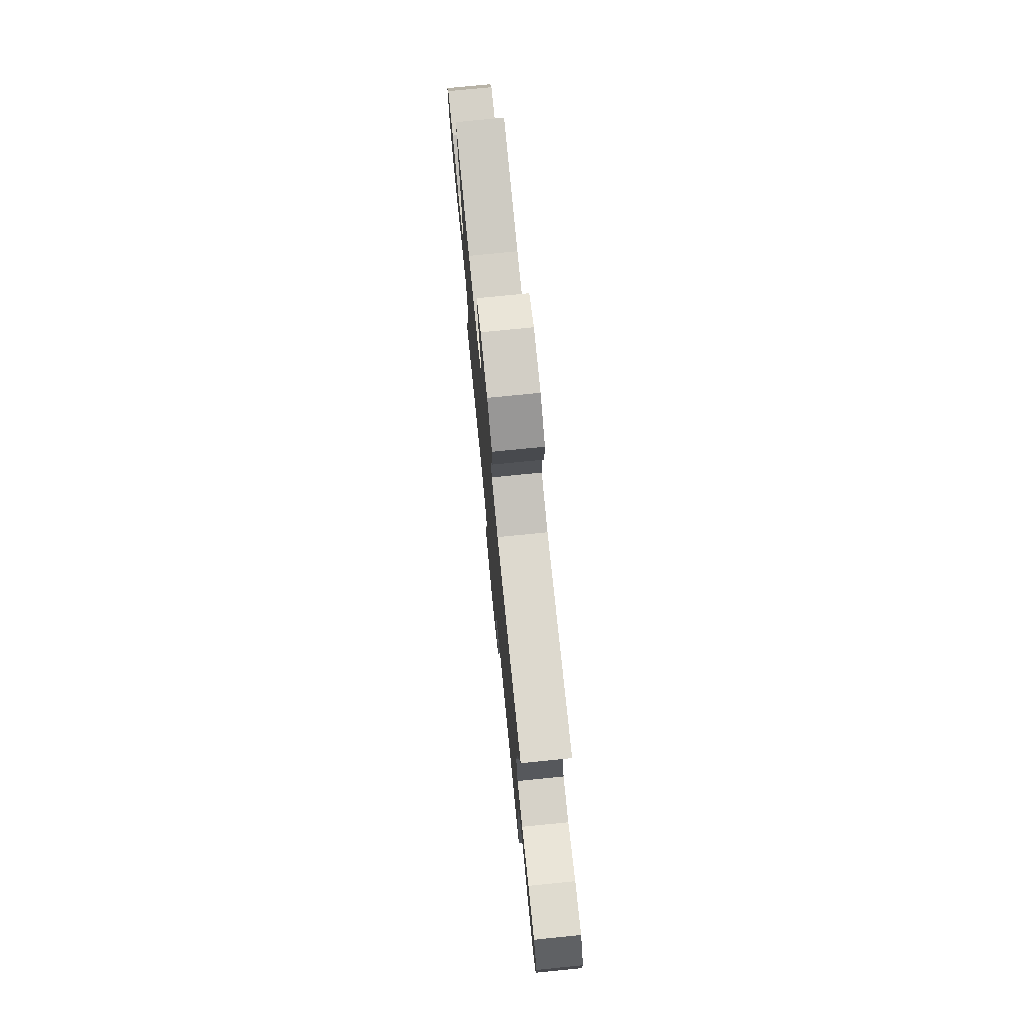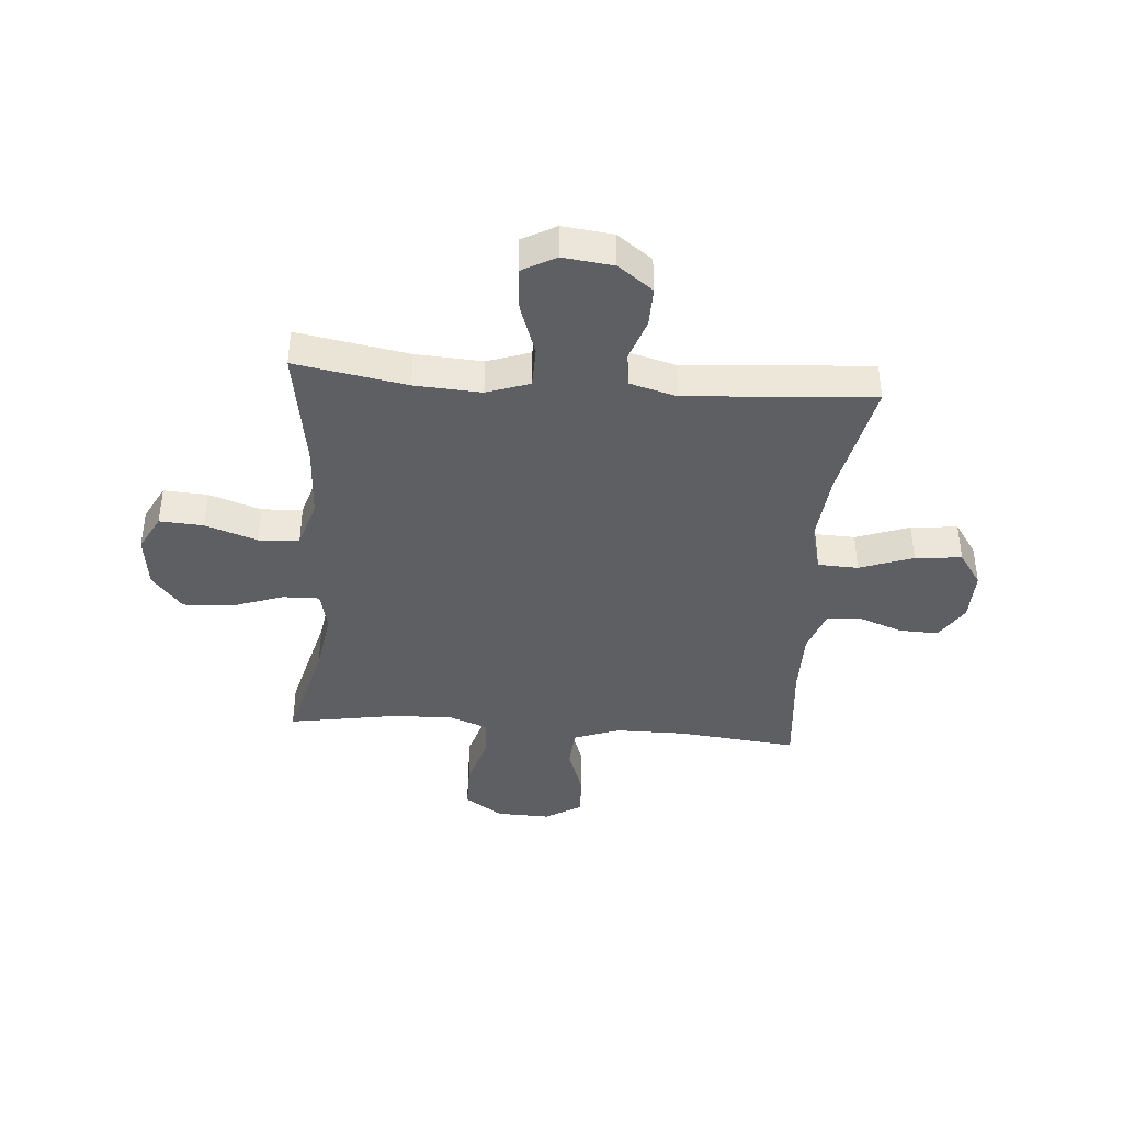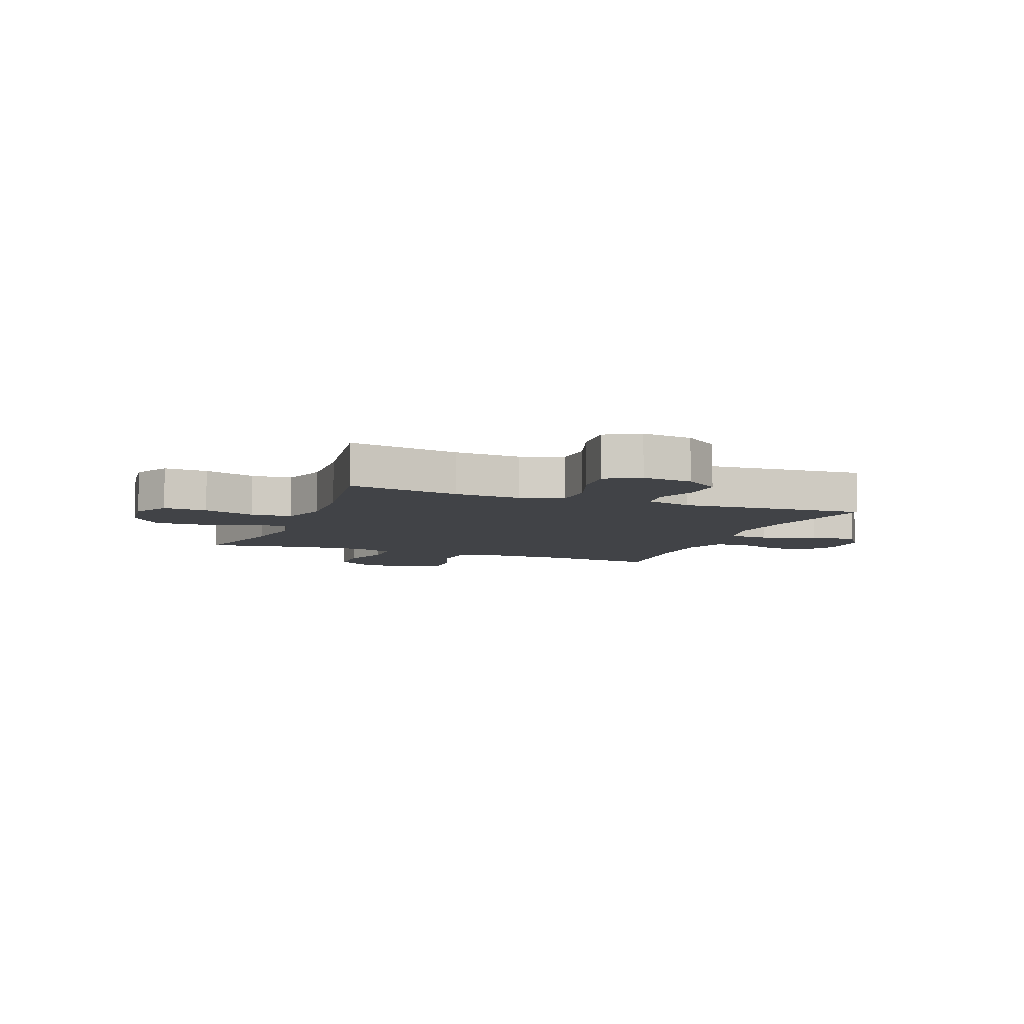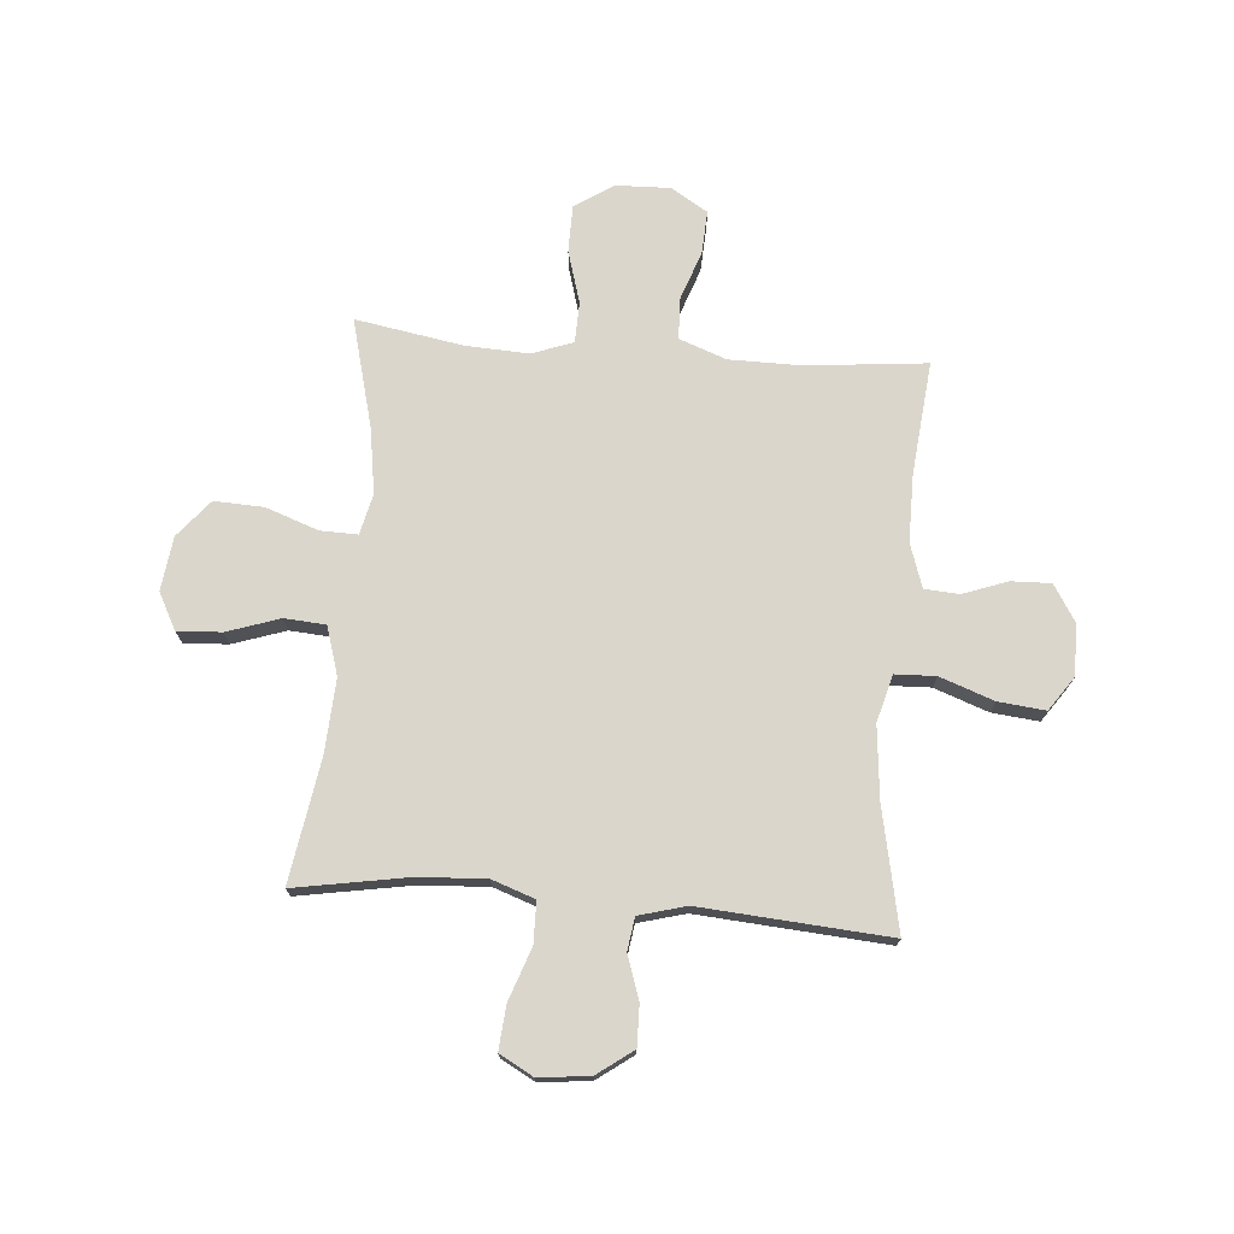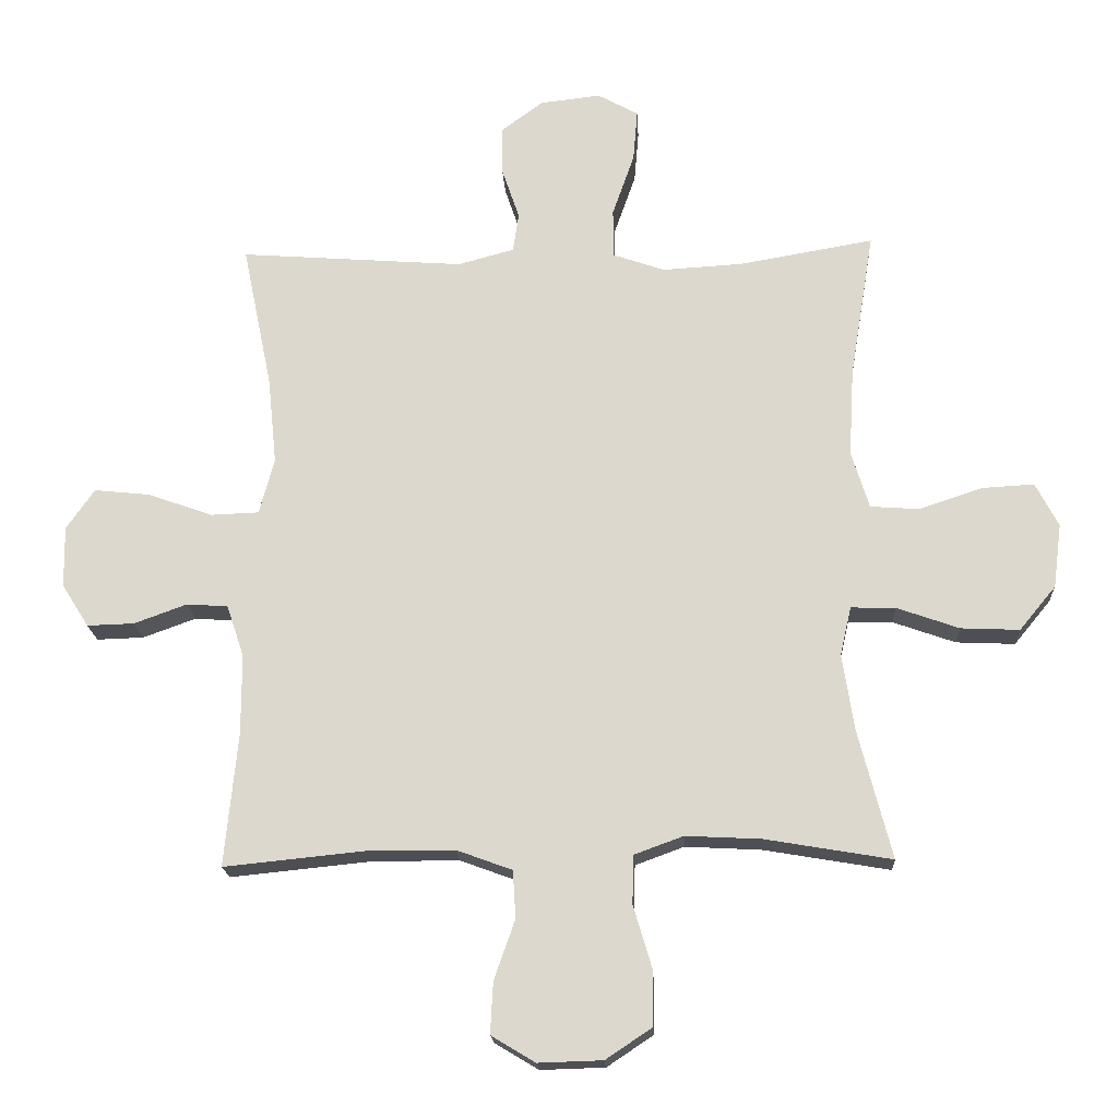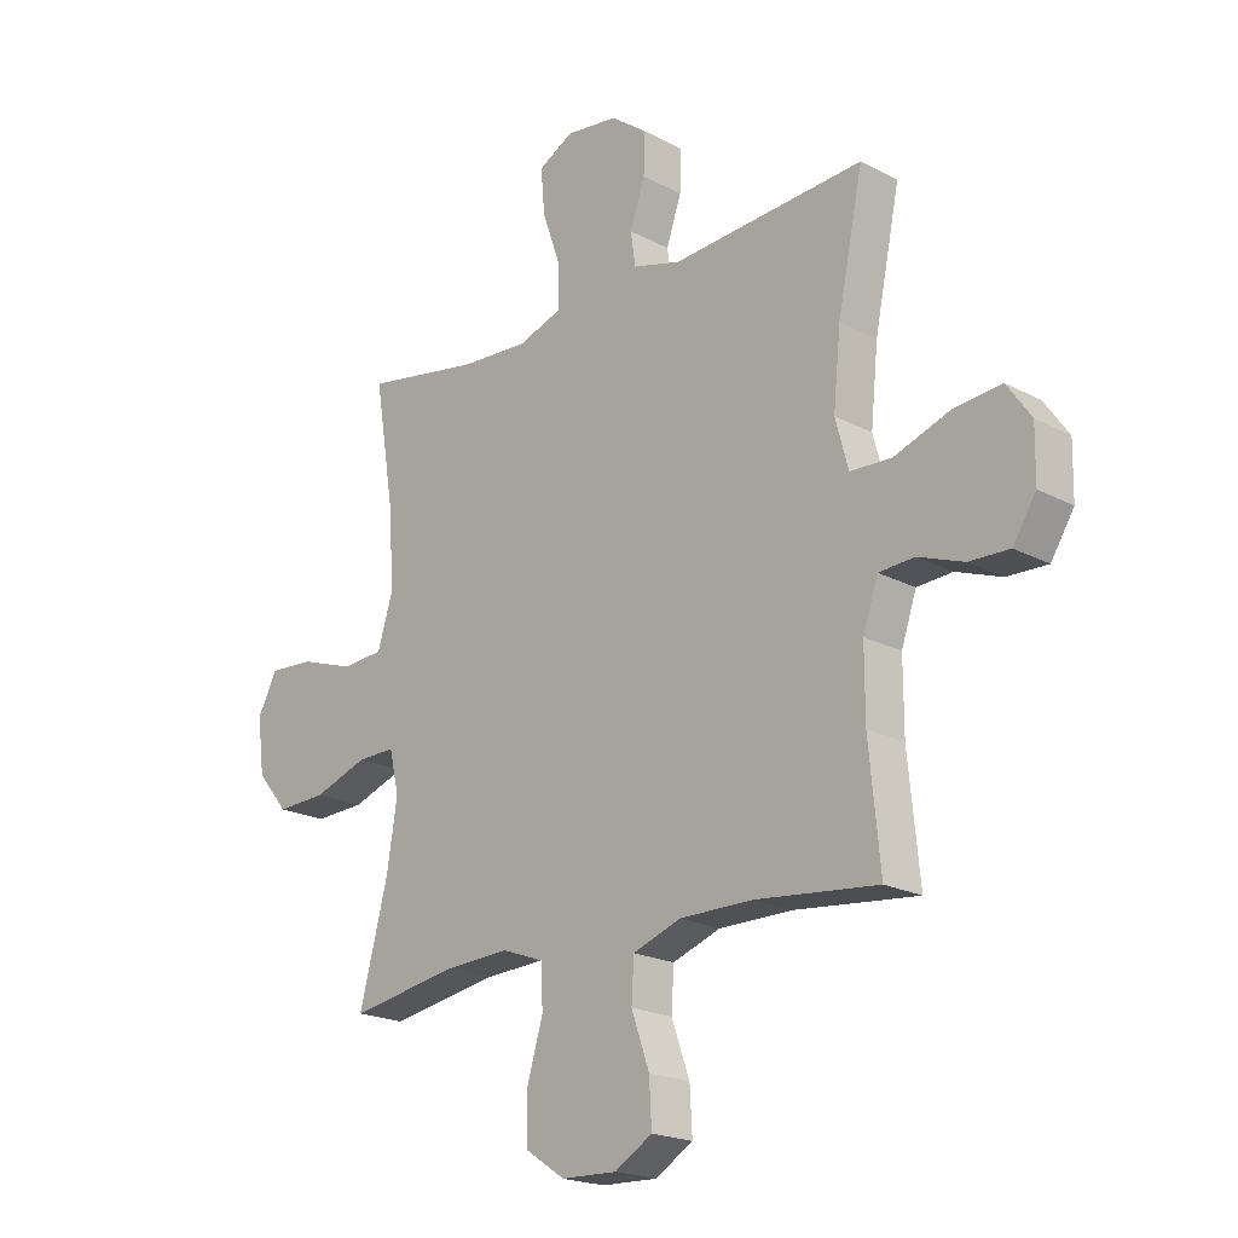
<metadata>
{"format":"obj","ext":"obj","renderer":"f3d","projection":"perspective","resolution":1024,"background":"white","views":[{"elev":75.9,"azim":84.3,"up":"+Z"},{"elev":-40.6,"azim":-4.6,"up":"+Y"},{"elev":-7.2,"azim":-21.2,"up":"+Y"},{"elev":73.7,"azim":4.7,"up":"+Y"},{"elev":-18.4,"azim":-177.0,"up":"+Z"},{"elev":-20.1,"azim":45.7,"up":"+Z"}]}
</metadata>
<code>
o path10030
v -0.3061 0.0375 -0.4576
v -0.1899 0.0375 -0.4517
v -0.1149 0.0375 -0.4794
v -0.1127 0.0375 -0.5533
v -0.1411 0.0375 -0.6496
v -0.1402 0.0375 -0.7351
v -0.06985 0.0375 -0.782
v 0.02937 0.0375 -0.7851
v 0.09674 0.0375 -0.7443
v 0.09244 0.0375 -0.6651
v 0.06017 0.0375 -0.5734
v 0.06455 0.0375 -0.5004
v 0.1501 0.0375 -0.4691
v 0.2814 0.0375 -0.4686
v 0.501 0.0375 -0.4909
v 0.4809 0.0375 -0.2855
v 0.4808 0.0375 -0.1627
v 0.5077 0.0375 -0.08266
v 0.5712 0.0375 -0.07846
v 0.6522 0.0375 -0.108
v 0.7247 0.0375 -0.1103
v 0.766 0.0375 -0.04455
v 0.7676 0.0375 0.0494
v 0.7243 0.0375 0.1115
v 0.6382 0.0375 0.1027
v 0.5394 0.0375 0.06721
v 0.4651 0.0375 0.06996
v 0.442 0.0375 0.1558
v 0.4553 0.0375 0.2885
v 0.501 0.0375 0.5108
v 0.1561 0.0375 0.4853
v 0.06969 0.0375 0.509
v 0.0609 0.0375 0.5689
v 0.08779 0.0375 0.648
v 0.08927 0.0375 0.7221
v 0.02421 0.0375 0.7699
v -0.0688 0.0375 0.7807
v -0.1312 0.0375 0.7464
v -0.1245 0.0375 0.6667
v -0.09077 0.0375 0.5707
v -0.09195 0.0375 0.4955
v -0.171 0.0375 0.4679
v -0.2941 0.0375 0.475
v -0.501 0.0375 0.5108
v -0.4643 0.0375 0.2854
v -0.4566 0.0375 0.1505
v -0.4838 0.0375 0.06204
v -0.559 0.0375 0.05663
v -0.6555 0.0375 0.08909
v -0.7364 0.0375 0.09386
v -0.7716 0.0375 0.02665
v -0.759 0.0375 -0.07187
v -0.7029 0.0375 -0.1398
v -0.6126 0.0375 -0.1359
v -0.5167 0.0375 -0.1019
v -0.4484 0.0375 -0.1003
v -0.4312 0.0375 -0.1745
v -0.4493 0.0375 -0.2922
v -0.501 0.0375 -0.4909
v -0.3061 -0.0375 -0.4576
v -0.1899 -0.0375 -0.4517
v -0.1149 -0.0375 -0.4794
v -0.1127 -0.0375 -0.5533
v -0.1411 -0.0375 -0.6496
v -0.1402 -0.0375 -0.7351
v -0.06985 -0.0375 -0.782
v 0.02937 -0.0375 -0.7851
v 0.09674 -0.0375 -0.7443
v 0.09244 -0.0375 -0.6651
v 0.06017 -0.0375 -0.5734
v 0.06455 -0.0375 -0.5004
v 0.1501 -0.0375 -0.4691
v 0.2814 -0.0375 -0.4686
v 0.501 -0.0375 -0.4909
v 0.4809 -0.0375 -0.2855
v 0.4808 -0.0375 -0.1627
v 0.5077 -0.0375 -0.08266
v 0.5712 -0.0375 -0.07846
v 0.6522 -0.0375 -0.108
v 0.7247 -0.0375 -0.1103
v 0.766 -0.0375 -0.04455
v 0.7676 -0.0375 0.0494
v 0.7243 -0.0375 0.1115
v 0.6382 -0.0375 0.1027
v 0.5394 -0.0375 0.06721
v 0.4651 -0.0375 0.06996
v 0.442 -0.0375 0.1558
v 0.4553 -0.0375 0.2885
v 0.501 -0.0375 0.5108
v 0.1561 -0.0375 0.4853
v 0.06969 -0.0375 0.509
v 0.0609 -0.0375 0.5689
v 0.08779 -0.0375 0.648
v 0.08927 -0.0375 0.7221
v 0.02421 -0.0375 0.7699
v -0.0688 -0.0375 0.7807
v -0.1312 -0.0375 0.7464
v -0.1245 -0.0375 0.6667
v -0.09077 -0.0375 0.5707
v -0.09195 -0.0375 0.4955
v -0.171 -0.0375 0.4679
v -0.2941 -0.0375 0.475
v -0.501 -0.0375 0.5108
v -0.4643 -0.0375 0.2854
v -0.4566 -0.0375 0.1505
v -0.4838 -0.0375 0.06204
v -0.559 -0.0375 0.05663
v -0.6555 -0.0375 0.08909
v -0.7364 -0.0375 0.09386
v -0.7716 -0.0375 0.02665
v -0.759 -0.0375 -0.07187
v -0.7029 -0.0375 -0.1398
v -0.6126 -0.0375 -0.1359
v -0.5167 -0.0375 -0.1019
v -0.4484 -0.0375 -0.1003
v -0.4312 -0.0375 -0.1745
v -0.4493 -0.0375 -0.2922
v -0.501 -0.0375 -0.4909
v -0.06985 0.0375 -0.782
v 0.02937 0.0375 -0.7851
v 0.09674 0.0375 -0.7443
v 0.09674 0.0375 -0.7443
v -0.1402 0.0375 -0.7351
v 0.09244 0.0375 -0.6651
v -0.1411 0.0375 -0.6496
v 0.06017 0.0375 -0.5734
v -0.1127 0.0375 -0.5533
v 0.06455 0.0375 -0.5004
v 0.06455 0.0375 -0.5004
v -0.1149 0.0375 -0.4794
v -0.1149 0.0375 -0.4794
v 0.1501 0.0375 -0.4691
v 0.2814 0.0375 -0.4686
v 0.501 0.0375 -0.4909
v 0.501 0.0375 -0.4909
v -0.1899 0.0375 -0.4517
v -0.501 0.0375 -0.4909
v -0.501 0.0375 -0.4909
v -0.3061 0.0375 -0.4576
v -0.4493 0.0375 -0.2922
v 0.4809 0.0375 -0.2855
v -0.4312 0.0375 -0.1745
v 0.4808 0.0375 -0.1627
v -0.4484 0.0375 -0.1003
v -0.4484 0.0375 -0.1003
v 0.5077 0.0375 -0.08266
v 0.5077 0.0375 -0.08266
v -0.759 0.0375 -0.07187
v -0.7029 0.0375 -0.1398
v -0.6126 0.0375 -0.1359
v -0.5167 0.0375 -0.1019
v 0.6522 0.0375 -0.108
v 0.7247 0.0375 -0.1103
v 0.766 0.0375 -0.04455
v 0.5712 0.0375 -0.07846
v -0.7716 0.0375 0.02665
v 0.7676 0.0375 0.0494
v -0.7364 0.0375 0.09386
v -0.7364 0.0375 0.09386
v 0.7243 0.0375 0.1115
v 0.7243 0.0375 0.1115
v -0.6555 0.0375 0.08909
v -0.559 0.0375 0.05663
v -0.4838 0.0375 0.06204
v -0.4838 0.0375 0.06204
v -0.4566 0.0375 0.1505
v 0.5394 0.0375 0.06721
v 0.4651 0.0375 0.06996
v 0.4651 0.0375 0.06996
v 0.6382 0.0375 0.1027
v 0.442 0.0375 0.1558
v -0.4643 0.0375 0.2854
v 0.4553 0.0375 0.2885
v -0.501 0.0375 0.5108
v -0.501 0.0375 0.5108
v -0.171 0.0375 0.4679
v -0.2941 0.0375 0.475
v -0.09195 0.0375 0.4955
v -0.09195 0.0375 0.4955
v 0.501 0.0375 0.5108
v 0.501 0.0375 0.5108
v 0.1561 0.0375 0.4853
v 0.06969 0.0375 0.509
v 0.06969 0.0375 0.509
v -0.09077 0.0375 0.5707
v 0.0609 0.0375 0.5689
v 0.08779 0.0375 0.648
v -0.1245 0.0375 0.6667
v 0.08927 0.0375 0.7221
v -0.1312 0.0375 0.7464
v -0.1312 0.0375 0.7464
v 0.02421 0.0375 0.7699
v -0.0688 0.0375 0.7807
v -0.06985 -0.0375 -0.782
v 0.02937 -0.0375 -0.7851
v 0.09674 -0.0375 -0.7443
v 0.09674 -0.0375 -0.7443
v -0.1402 -0.0375 -0.7351
v 0.09244 -0.0375 -0.6651
v -0.1411 -0.0375 -0.6496
v 0.06017 -0.0375 -0.5734
v -0.1127 -0.0375 -0.5533
v 0.06455 -0.0375 -0.5004
v 0.06455 -0.0375 -0.5004
v -0.1149 -0.0375 -0.4794
v -0.1149 -0.0375 -0.4794
v 0.1501 -0.0375 -0.4691
v 0.2814 -0.0375 -0.4686
v 0.501 -0.0375 -0.4909
v 0.501 -0.0375 -0.4909
v -0.1899 -0.0375 -0.4517
v -0.501 -0.0375 -0.4909
v -0.501 -0.0375 -0.4909
v -0.3061 -0.0375 -0.4576
v -0.4493 -0.0375 -0.2922
v 0.4809 -0.0375 -0.2855
v -0.4312 -0.0375 -0.1745
v 0.4808 -0.0375 -0.1627
v -0.4484 -0.0375 -0.1003
v -0.4484 -0.0375 -0.1003
v 0.5077 -0.0375 -0.08266
v 0.5077 -0.0375 -0.08266
v -0.759 -0.0375 -0.07187
v -0.7029 -0.0375 -0.1398
v -0.6126 -0.0375 -0.1359
v -0.5167 -0.0375 -0.1019
v 0.6522 -0.0375 -0.108
v 0.7247 -0.0375 -0.1103
v 0.766 -0.0375 -0.04455
v 0.5712 -0.0375 -0.07846
v -0.7716 -0.0375 0.02665
v 0.7676 -0.0375 0.0494
v -0.7364 -0.0375 0.09386
v -0.7364 -0.0375 0.09386
v 0.7243 -0.0375 0.1115
v 0.7243 -0.0375 0.1115
v -0.6555 -0.0375 0.08909
v -0.559 -0.0375 0.05663
v -0.4838 -0.0375 0.06204
v -0.4838 -0.0375 0.06204
v -0.4566 -0.0375 0.1505
v 0.5394 -0.0375 0.06721
v 0.4651 -0.0375 0.06996
v 0.4651 -0.0375 0.06996
v 0.6382 -0.0375 0.1027
v 0.442 -0.0375 0.1558
v -0.4643 -0.0375 0.2854
v 0.4553 -0.0375 0.2885
v -0.501 -0.0375 0.5108
v -0.501 -0.0375 0.5108
v -0.171 -0.0375 0.4679
v -0.2941 -0.0375 0.475
v -0.09195 -0.0375 0.4955
v -0.09195 -0.0375 0.4955
v 0.501 -0.0375 0.5108
v 0.501 -0.0375 0.5108
v 0.1561 -0.0375 0.4853
v 0.06969 -0.0375 0.509
v 0.06969 -0.0375 0.509
v -0.09077 -0.0375 0.5707
v 0.0609 -0.0375 0.5689
v 0.08779 -0.0375 0.648
v -0.1245 -0.0375 0.6667
v 0.08927 -0.0375 0.7221
v -0.1312 -0.0375 0.7464
v -0.1312 -0.0375 0.7464
v 0.02421 -0.0375 0.7699
v -0.0688 -0.0375 0.7807
f 268 263 267
f 261 253 258
f 260 253 261
f 251 219 246
f 194 195 199
f 242 230 245
f 229 245 227
f 233 231 237
f 239 226 219
f 218 207 208
f 257 248 255
f 225 223 224
f 194 200 198
f 247 241 251
f 230 227 245
f 242 221 230
f 262 260 261
f 246 219 243
f 239 219 241
f 238 226 239
f 218 208 216
f 253 251 246
f 229 227 228
f 211 215 214
f 243 221 242
f 251 241 219
f 214 215 212
f 243 218 221
f 252 247 251
f 200 201 202
f 202 203 205
f 194 199 200
f 207 211 205
f 245 232 235
f 215 211 217
f 245 229 232
f 231 223 237
f 257 253 246
f 203 202 201
f 237 225 238
f 223 225 237
f 207 205 203
f 201 200 199
f 243 207 218
f 267 262 264
f 267 263 262
f 258 253 257
f 216 208 209
f 257 246 248
f 265 263 268
f 219 217 207
f 199 195 196
f 260 262 263
f 226 238 225
f 219 207 243
f 249 247 252
f 217 211 207
f 7 8 67 66
f 8 122 197 67
f 6 7 66 65
f 9 10 69 68
f 5 6 65 64
f 10 11 70 69
f 4 5 64 63
f 11 129 204 70
f 131 4 63 206
f 12 13 72 71
f 14 135 210 73
f 2 3 62 61
f 138 1 60 213
f 13 14 73 72
f 1 2 61 60
f 58 59 118 117
f 15 16 75 74
f 57 58 117 116
f 16 17 76 75
f 145 57 116 220
f 17 147 222 76
f 52 53 112 111
f 53 54 113 112
f 54 55 114 113
f 20 21 80 79
f 21 22 81 80
f 19 20 79 78
f 55 56 115 114
f 18 19 78 77
f 51 52 111 110
f 22 23 82 81
f 159 51 110 234
f 23 161 236 82
f 49 50 109 108
f 48 49 108 107
f 165 48 107 240
f 46 47 106 105
f 26 169 244 85
f 25 26 85 84
f 24 25 84 83
f 27 28 87 86
f 45 46 105 104
f 28 29 88 87
f 175 45 104 250
f 42 43 102 101
f 179 42 101 254
f 181 31 90 256
f 29 30 89 88
f 31 184 259 90
f 40 41 100 99
f 43 44 103 102
f 32 33 92 91
f 33 34 93 92
f 39 40 99 98
f 34 35 94 93
f 191 39 98 266
f 35 36 95 94
f 37 38 97 96
f 36 37 96 95
f 193 192 188
f 186 183 178
f 185 186 178
f 176 171 144
f 119 124 120
f 167 170 155
f 154 152 170
f 158 162 156
f 164 144 151
f 143 133 132
f 182 180 173
f 150 149 148
f 119 123 125
f 172 176 166
f 155 170 152
f 167 155 146
f 187 186 185
f 171 168 144
f 164 166 144
f 163 164 151
f 143 141 133
f 178 171 176
f 154 153 152
f 136 139 140
f 168 167 146
f 176 144 166
f 139 137 140
f 168 146 143
f 177 176 172
f 125 127 126
f 127 130 128
f 119 125 124
f 132 130 136
f 170 160 157
f 140 142 136
f 170 157 154
f 156 162 148
f 182 171 178
f 128 126 127
f 162 163 150
f 148 162 150
f 132 128 130
f 126 124 125
f 168 143 132
f 192 189 187
f 192 187 188
f 183 182 178
f 141 134 133
f 182 173 171
f 190 193 188
f 144 132 142
f 124 121 120
f 185 188 187
f 151 150 163
f 144 168 132
f 174 177 172
f 142 132 136

</code>
